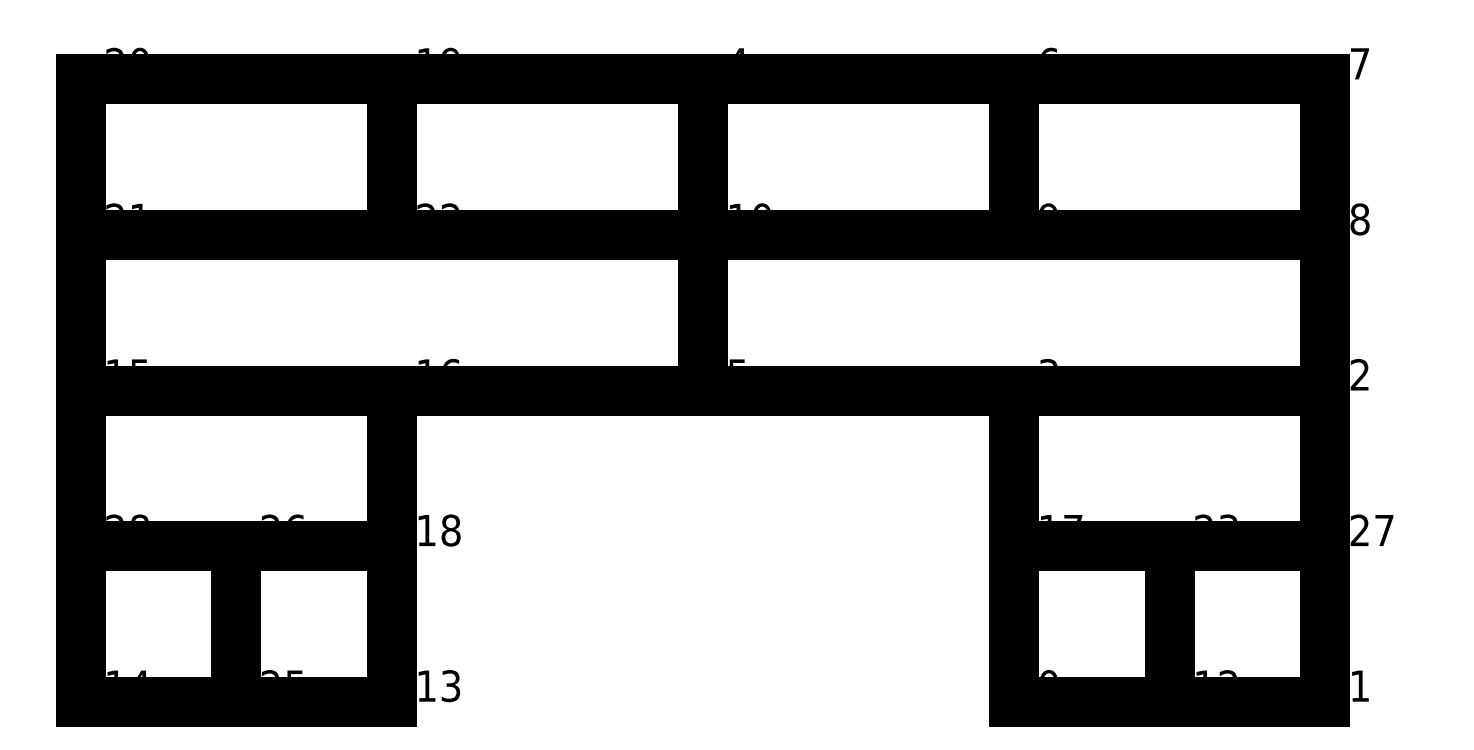
<metadata>
{"format":"dxf","ext":"dxf","renderer":"ezdxf+matplotlib","layout":"modelspace","background":"white","min_lineweight":24,"dpi":150}
</metadata>
<code>
0
SECTION
2
ENTITIES
0
POINT
10
3
20
0
30
0
0
TEXT
1
v0
10
3
20
0
30
0
40
0.1
50
0
41
1
0
POINT
10
4
20
0
30
0
0
TEXT
1
v1
10
4
20
0
30
0
40
0.1
50
0
41
1
0
POINT
10
4
20
1
30
0
0
TEXT
1
v2
10
4
20
1
30
0
40
0.1
50
0
41
1
0
POINT
10
3
20
1
30
0
0
TEXT
1
v3
10
3
20
1
30
0
40
0.1
50
0
41
1
0
POINT
10
2
20
2
30
0
0
TEXT
1
v4
10
2
20
2
30
0
40
0.1
50
0
41
1
0
POINT
10
2
20
1
30
0
0
TEXT
1
v5
10
2
20
1
30
0
40
0.1
50
0
41
1
0
POINT
10
3
20
2
30
0
0
TEXT
1
v6
10
3
20
2
30
0
40
0.1
50
0
41
1
0
POINT
10
4
20
2
30
0
0
TEXT
1
v7
10
4
20
2
30
0
40
0.1
50
0
41
1
0
POINT
10
4
20
1.5
30
0
0
TEXT
1
v8
10
4
20
1.5
30
0
40
0.1
50
0
41
1
0
POINT
10
3
20
1.5
30
0
0
TEXT
1
v9
10
3
20
1.5
30
0
40
0.1
50
0
41
1
0
POINT
10
2
20
1.5
30
0
0
TEXT
1
v10
10
2
20
1.5
30
0
40
0.1
50
0
41
1
0
POINT
10
3.5
20
0
30
0
0
TEXT
1
v12
10
3.5
20
0
30
0
40
0.1
50
0
41
1
0
POINT
10
1
20
0
30
0
0
TEXT
1
v13
10
1
20
0
30
0
40
0.1
50
0
41
1
0
POINT
10
0
20
0
30
0
0
TEXT
1
v14
10
0
20
0
30
0
40
0.1
50
0
41
1
0
POINT
10
0
20
1
30
0
0
TEXT
1
v15
10
0
20
1
30
0
40
0.1
50
0
41
1
0
POINT
10
1
20
1
30
0
0
TEXT
1
v16
10
1
20
1
30
0
40
0.1
50
0
41
1
0
POINT
10
3
20
0.5
30
0
0
TEXT
1
v17
10
3
20
0.5
30
0
40
0.1
50
0
41
1
0
POINT
10
1
20
0.5
30
0
0
TEXT
1
v18
10
1
20
0.5
30
0
40
0.1
50
0
41
1
0
POINT
10
1
20
2
30
0
0
TEXT
1
v19
10
1
20
2
30
0
40
0.1
50
0
41
1
0
POINT
10
0
20
2
30
0
0
TEXT
1
v20
10
0
20
2
30
0
40
0.1
50
0
41
1
0
POINT
10
0
20
1.5
30
0
0
TEXT
1
v21
10
0
20
1.5
30
0
40
0.1
50
0
41
1
0
POINT
10
1
20
1.5
30
0
0
TEXT
1
v22
10
1
20
1.5
30
0
40
0.1
50
0
41
1
0
POINT
10
3.5
20
0.5
30
0
0
TEXT
1
v23
10
3.5
20
0.5
30
0
40
0.1
50
0
41
1
0
POINT
10
0.5
20
0
30
0
0
TEXT
1
v25
10
0.5
20
0
30
0
40
0.1
50
0
41
1
0
POINT
10
0.5
20
0.5
30
0
0
TEXT
1
v26
10
0.5
20
0.5
30
0
40
0.1
50
0
41
1
0
POINT
10
4
20
0.5
30
0
0
TEXT
1
v27
10
4
20
0.5
30
0
40
0.1
50
0
41
1
0
POINT
10
0
20
0.5
30
0
0
TEXT
1
v28
10
0
20
0.5
30
0
40
0.1
50
0
41
1
0
LINE
10
3
20
0
30
0
11
3.5
21
0
31
0
0
LINE
10
4
20
0.5
30
0
11
4
21
0
31
0
0
LINE
10
3
20
1
30
0
11
4
21
1
31
0
0
LINE
10
3
20
1
30
0
11
3
21
0.5
31
0
0
LINE
10
2
20
2
30
0
11
3
21
2
31
0
0
LINE
10
3
20
2
30
0
11
3
21
1.5
31
0
0
LINE
10
3
20
2
30
0
11
4
21
2
31
0
0
LINE
10
4
20
1.5
30
0
11
4
21
1
31
0
0
LINE
10
2
20
2
30
0
11
2
21
1.5
31
0
0
LINE
10
2
20
1
30
0
11
3
21
1
31
0
0
LINE
10
4
20
2
30
0
11
4
21
1.5
31
0
0
LINE
10
3
20
1.5
30
0
11
4
21
1.5
31
0
0
LINE
10
2
20
1.5
30
0
11
2
21
1
31
0
0
LINE
10
2
20
1.5
30
0
11
3
21
1.5
31
0
0
LINE
10
3.5
20
0
30
0
11
4
21
0
31
0
0
LINE
10
0.5
20
0
30
0
11
1
21
0
31
0
0
LINE
10
0
20
1
30
0
11
0
21
0.5
31
0
0
LINE
10
0
20
1
30
0
11
1
21
1
31
0
0
LINE
10
1
20
0.5
30
0
11
1
21
0
31
0
0
LINE
10
1
20
2
30
0
11
2
21
2
31
0
0
LINE
10
1
20
2
30
0
11
1
21
1.5
31
0
0
LINE
10
0
20
2
30
0
11
1
21
2
31
0
0
LINE
10
0
20
1.5
30
0
11
0
21
1
31
0
0
LINE
10
3
20
0.5
30
0
11
3
21
0
31
0
0
LINE
10
1
20
1
30
0
11
2
21
1
31
0
0
LINE
10
0
20
2
30
0
11
0
21
1.5
31
0
0
LINE
10
0
20
1.5
30
0
11
1
21
1.5
31
0
0
LINE
10
1
20
1
30
0
11
1
21
0.5
31
0
0
LINE
10
1
20
1.5
30
0
11
2
21
1.5
31
0
0
LINE
10
0
20
0
30
0
11
0.5
21
0
31
0
0
LINE
10
0.5
20
0.5
30
0
11
0.5
21
0
31
0
0
LINE
10
3.5
20
0.5
30
0
11
3.5
21
0
31
0
0
LINE
10
3
20
0.5
30
0
11
3.5
21
0.5
31
0
0
LINE
10
0.5
20
0.5
30
0
11
1
21
0.5
31
0
0
LINE
10
4
20
1
30
0
11
4
21
0.5
31
0
0
LINE
10
0
20
0.5
30
0
11
0
21
0
31
0
0
LINE
10
3.5
20
0.5
30
0
11
4
21
0.5
31
0
0
LINE
10
0
20
0.5
30
0
11
0.5
21
0.5
31
0
0
ENDSEC
0
EOF

</code>
